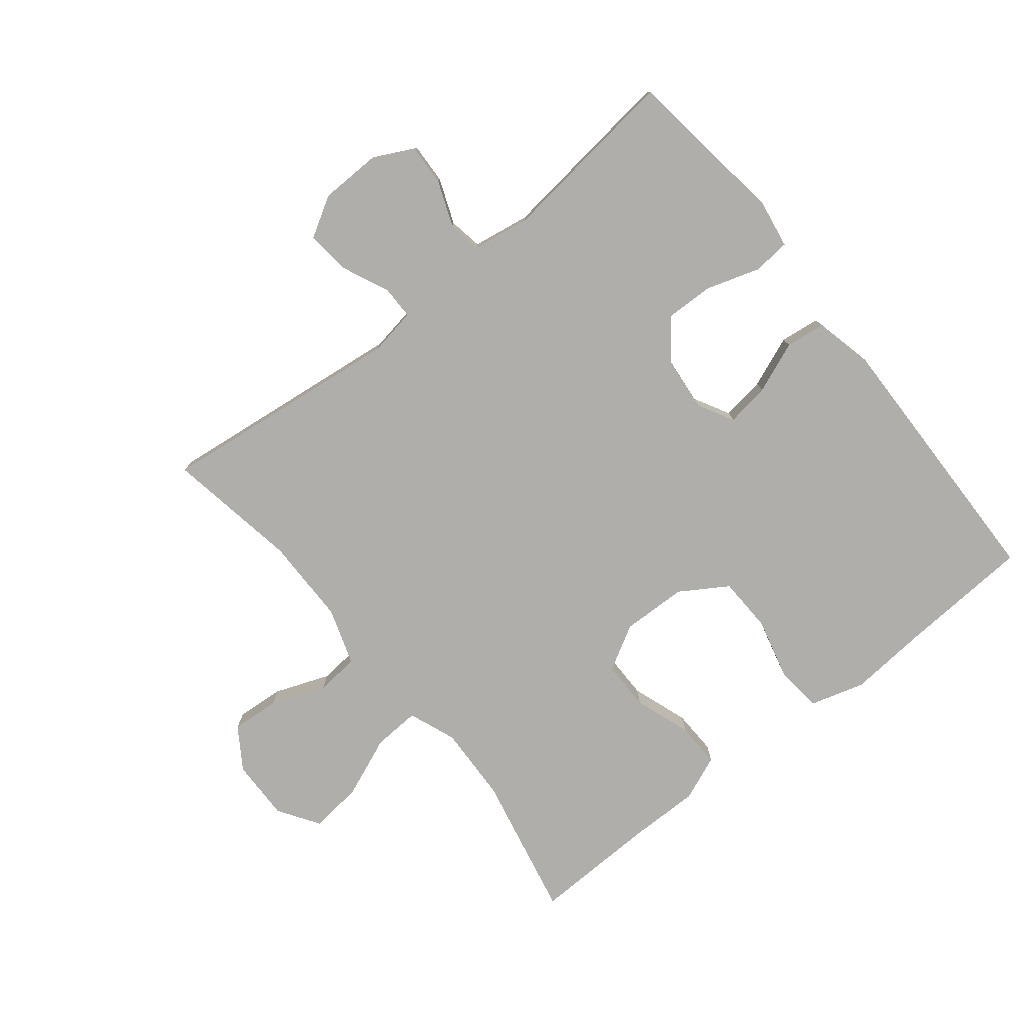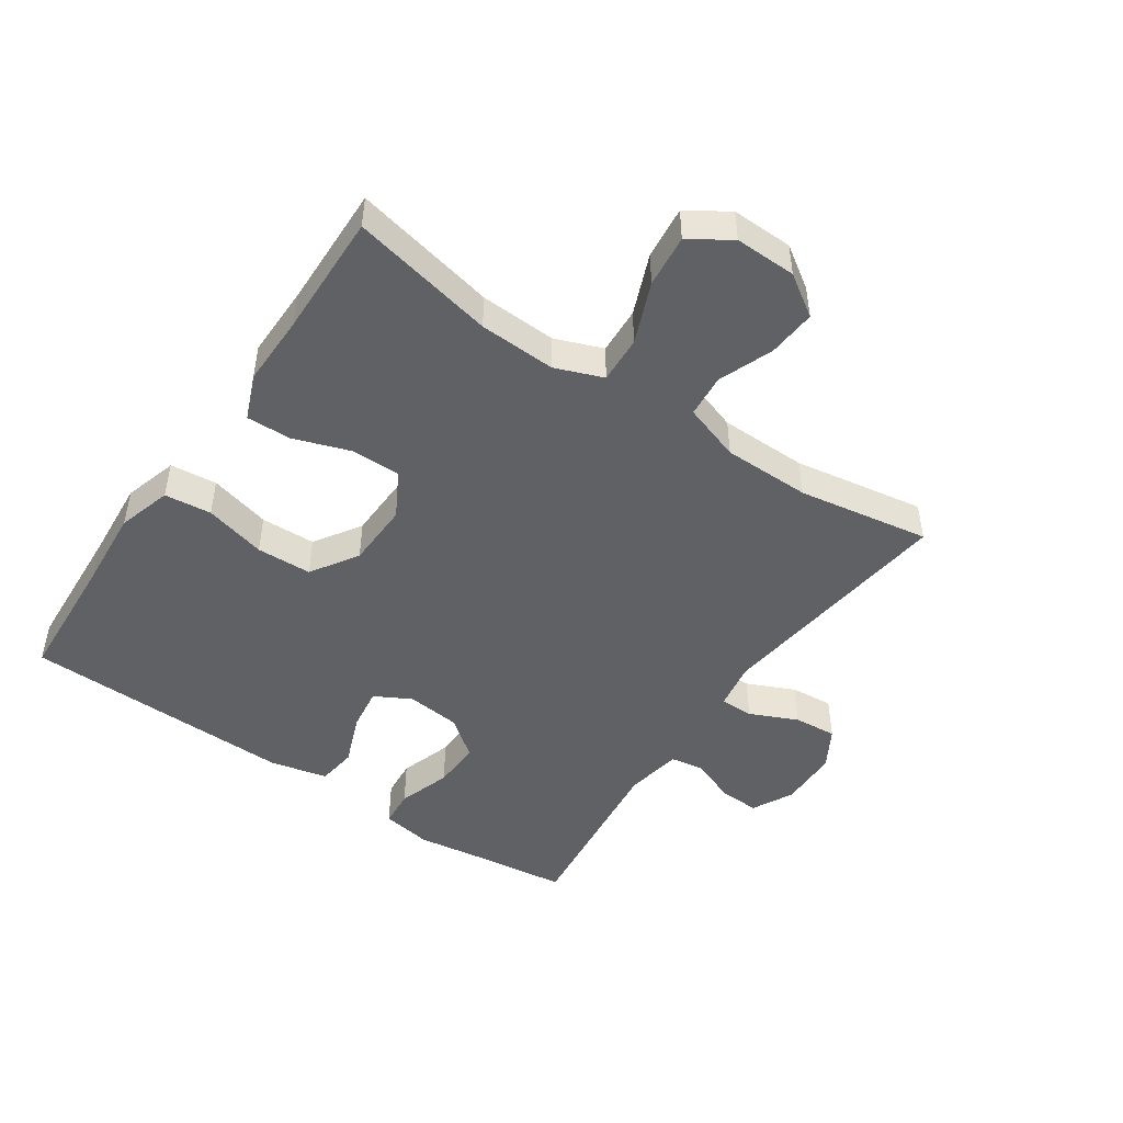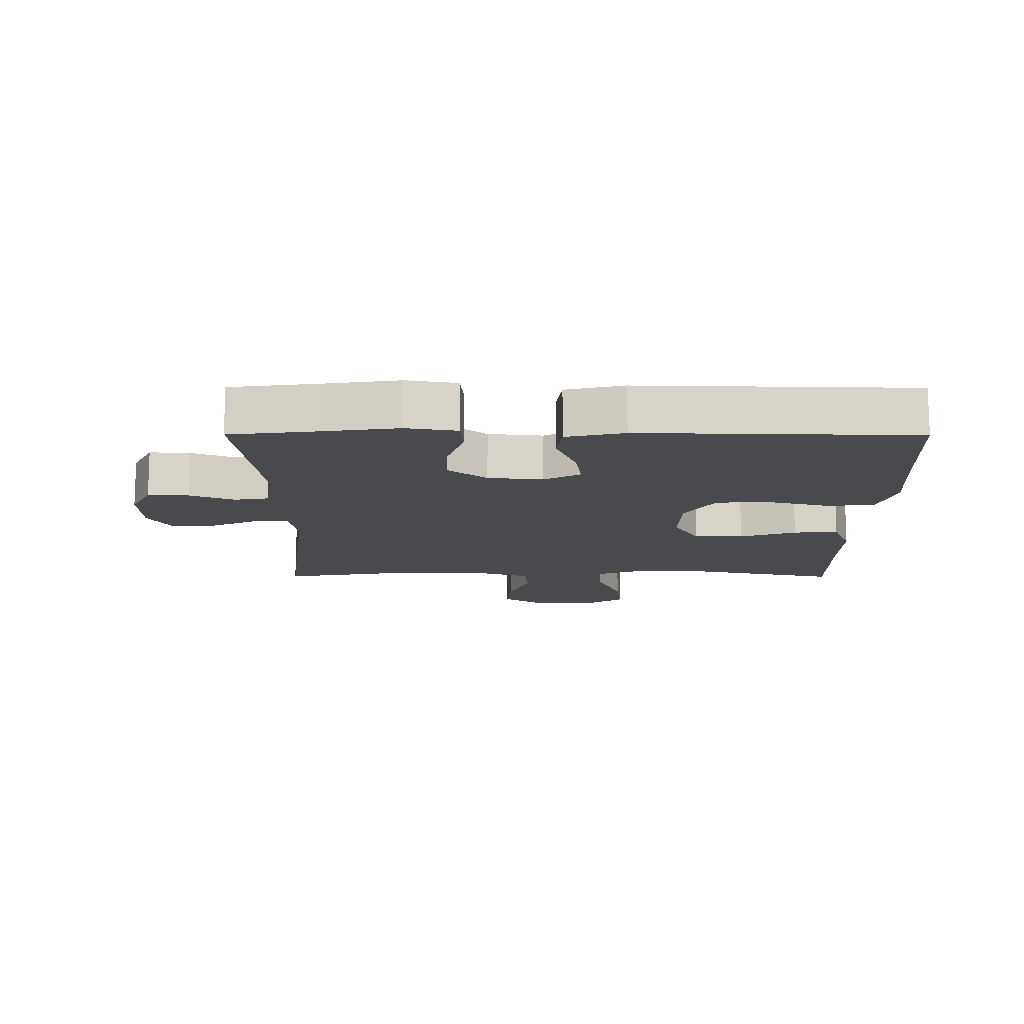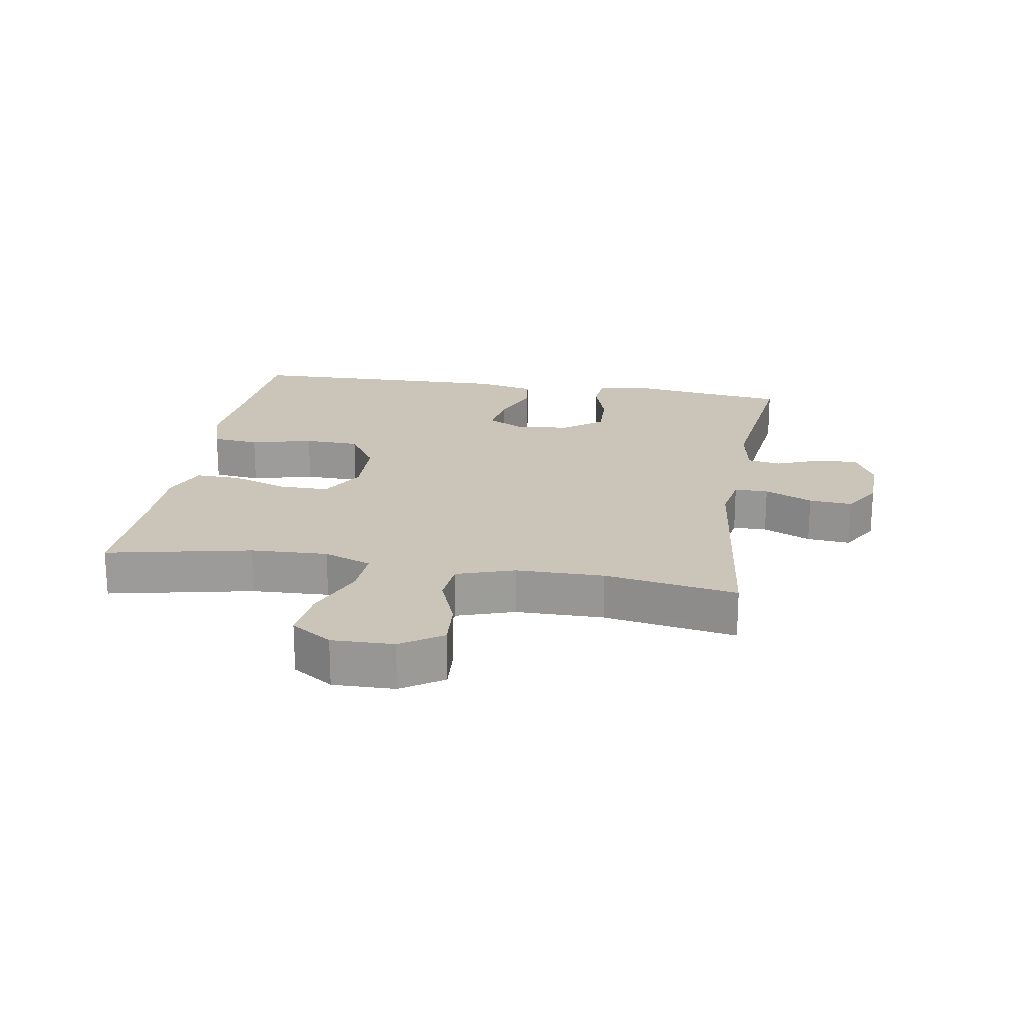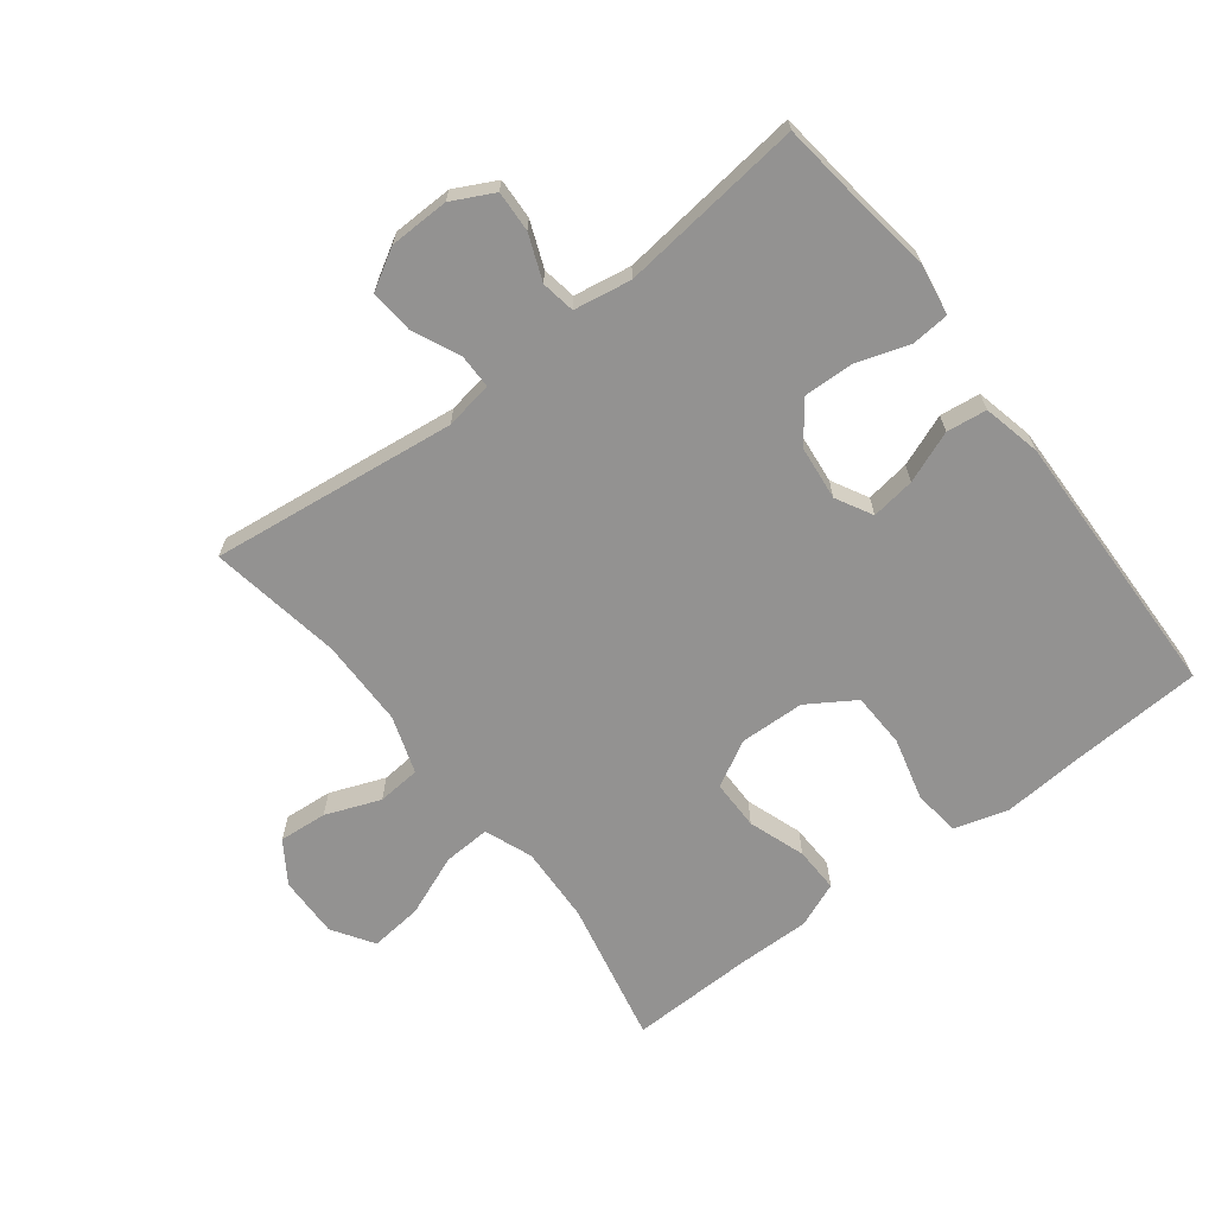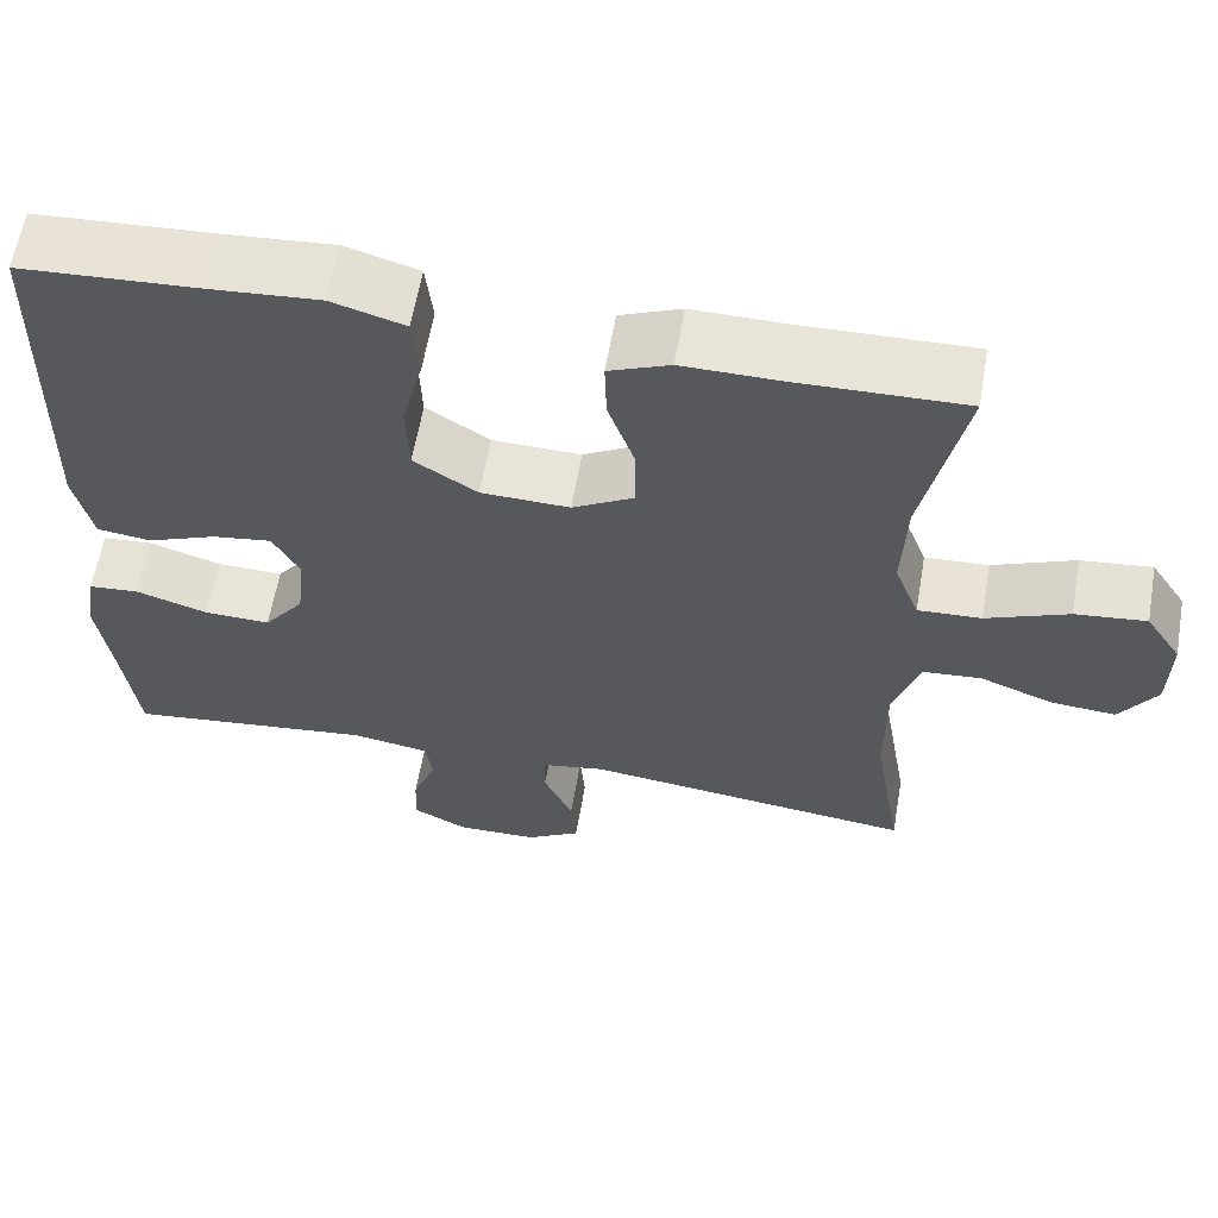
<metadata>
{"format":"obj","ext":"obj","renderer":"f3d","projection":"perspective","resolution":1024,"background":"white","views":[{"elev":-77.9,"azim":-141.2,"up":"+Y"},{"elev":-47.6,"azim":55.6,"up":"+Y"},{"elev":-13.4,"azim":-90.2,"up":"+Y"},{"elev":20.4,"azim":99.5,"up":"+Y"},{"elev":-66.4,"azim":-142.6,"up":"+Y"},{"elev":60.7,"azim":9.8,"up":"+Z"}]}
</metadata>
<code>
v 0.5 0.07 -0.5
v 0.114 0.07 -0.454
v 0.039 0.07 -0.467
v 0.039 0.07 -0.52
v 0.073 0.07 -0.595
v 0.079 0.07 -0.663
v 0.016 0.07 -0.7
v -0.078 0.07 -0.702
v -0.143 0.07 -0.669
v -0.14 0.07 -0.605
v -0.112 0.07 -0.534
v -0.121 0.07 -0.481
v -0.211 0.07 -0.466
v -0.5 0.07 -0.5
v -0.517 0.07 -0.364
v -0.534 0.07 -0.245
v -0.521 0.07 -0.166
v -0.462 0.07 -0.161
v -0.378 0.07 -0.188
v -0.301 0.07 -0.19
v -0.254 0.07 -0.129
v -0.245 0.07 -0.043
v -0.276 0.07 0.014
v -0.345 0.07 0.004
v -0.426 0.07 -0.028
v -0.489 0.07 -0.02
v -0.51 0.07 0.071
v -0.5 0.07 0.5
v -0.294 0.07 0.512
v -0.166 0.07 0.522
v -0.081 0.07 0.497
v -0.073 0.07 0.423
v -0.098 0.07 0.326
v -0.095 0.07 0.239
v -0.021 0.07 0.192
v 0.082 0.07 0.189
v 0.153 0.07 0.229
v 0.153 0.07 0.307
v 0.122 0.07 0.396
v 0.12 0.07 0.467
v 0.191 0.07 0.496
v 0.304 0.07 0.495
v 0.5 0.07 0.5
v 0.452 0.07 0.273
v 0.447 0.07 0.152
v 0.476 0.07 0.077
v 0.55 0.07 0.081
v 0.646 0.07 0.12
v 0.729 0.07 0.129
v 0.771 0.07 0.065
v 0.769 0.07 -0.032
v 0.726 0.07 -0.097
v 0.65 0.07 -0.091
v 0.564 0.07 -0.058
v 0.496 0.07 -0.064
v 0.466 0.07 -0.154
v 0.465 0.07 -0.292
v 0.5 0 -0.5
v 0.114 0 -0.454
v 0.039 0 -0.467
v 0.039 0 -0.52
v 0.073 0 -0.595
v 0.079 0 -0.663
v 0.016 0 -0.7
v -0.078 0 -0.702
v -0.143 0 -0.669
v -0.14 0 -0.605
v -0.112 0 -0.534
v -0.121 0 -0.481
v -0.211 0 -0.466
v -0.5 0 -0.5
v -0.517 0 -0.364
v -0.534 0 -0.245
v -0.521 0 -0.166
v -0.462 0 -0.161
v -0.378 0 -0.188
v -0.301 0 -0.19
v -0.254 0 -0.129
v -0.245 0 -0.043
v -0.276 0 0.014
v -0.345 0 0.004
v -0.426 0 -0.028
v -0.489 0 -0.02
v -0.51 0 0.071
v -0.5 0 0.5
v -0.294 0 0.512
v -0.166 0 0.522
v -0.081 0 0.497
v -0.073 0 0.423
v -0.098 0 0.326
v -0.095 0 0.239
v -0.021 0 0.192
v 0.082 0 0.189
v 0.153 0 0.229
v 0.153 0 0.307
v 0.122 0 0.396
v 0.12 0 0.467
v 0.191 0 0.496
v 0.304 0 0.495
v 0.5 0 0.5
v 0.452 0 0.273
v 0.447 0 0.152
v 0.476 0 0.077
v 0.55 0 0.081
v 0.646 0 0.12
v 0.729 0 0.129
v 0.771 0 0.065
v 0.769 0 -0.032
v 0.726 0 -0.097
v 0.65 0 -0.091
v 0.564 0 -0.058
v 0.496 0 -0.064
v 0.466 0 -0.154
v 0.465 0 -0.292
f 51 52 53 54
f 51 54 55
f 50 51 55
f 47 48 49 50
f 46 47 50 55
f 45 46 55 56
f 42 43 44
f 42 44 45
f 38 39 40 41
f 37 38 41 42
f 30 31 32 33
f 29 30 33 34
f 28 29 34
f 27 28 34
f 24 25 26 27
f 23 24 27 34
f 22 23 34 35
f 16 17 18 19
f 15 16 19 20
f 13 14 15 20
f 12 13 20 21
f 8 9 10 11
f 8 11 12
f 7 8 12
f 4 5 6 7
f 3 4 7 12
f 2 3 12 21
f 57 1 2 21
f 37 42 45 56
f 36 37 56 57
f 35 36 57
f 21 22 35 57
f 111 110 109 108
f 112 111 108
f 112 108 107
f 107 106 105 104
f 112 107 104 103
f 113 112 103 102
f 101 100 99
f 102 101 99
f 98 97 96 95
f 99 98 95 94
f 90 89 88 87
f 91 90 87 86
f 91 86 85
f 91 85 84
f 84 83 82 81
f 91 84 81 80
f 92 91 80 79
f 76 75 74 73
f 77 76 73 72
f 77 72 71 70
f 78 77 70 69
f 68 67 66 65
f 69 68 65
f 69 65 64
f 64 63 62 61
f 69 64 61 60
f 78 69 60 59
f 78 59 58 114
f 113 102 99 94
f 114 113 94 93
f 114 93 92
f 114 92 79 78
f 1 58 59 2
f 2 59 60 3
f 3 60 61 4
f 4 61 62 5
f 5 62 63 6
f 6 63 64 7
f 7 64 65 8
f 8 65 66 9
f 9 66 67 10
f 10 67 68 11
f 11 68 69 12
f 12 69 70 13
f 13 70 71 14
f 14 71 72 15
f 15 72 73 16
f 16 73 74 17
f 17 74 75 18
f 18 75 76 19
f 19 76 77 20
f 20 77 78 21
f 21 78 79 22
f 22 79 80 23
f 23 80 81 24
f 24 81 82 25
f 25 82 83 26
f 26 83 84 27
f 27 84 85 28
f 28 85 86 29
f 29 86 87 30
f 30 87 88 31
f 31 88 89 32
f 32 89 90 33
f 33 90 91 34
f 34 91 92 35
f 35 92 93 36
f 36 93 94 37
f 37 94 95 38
f 38 95 96 39
f 39 96 97 40
f 40 97 98 41
f 41 98 99 42
f 42 99 100 43
f 43 100 101 44
f 44 101 102 45
f 45 102 103 46
f 46 103 104 47
f 47 104 105 48
f 48 105 106 49
f 49 106 107 50
f 50 107 108 51
f 51 108 109 52
f 52 109 110 53
f 53 110 111 54
f 54 111 112 55
f 55 112 113 56
f 56 113 114 57
f 57 114 58 1

</code>
